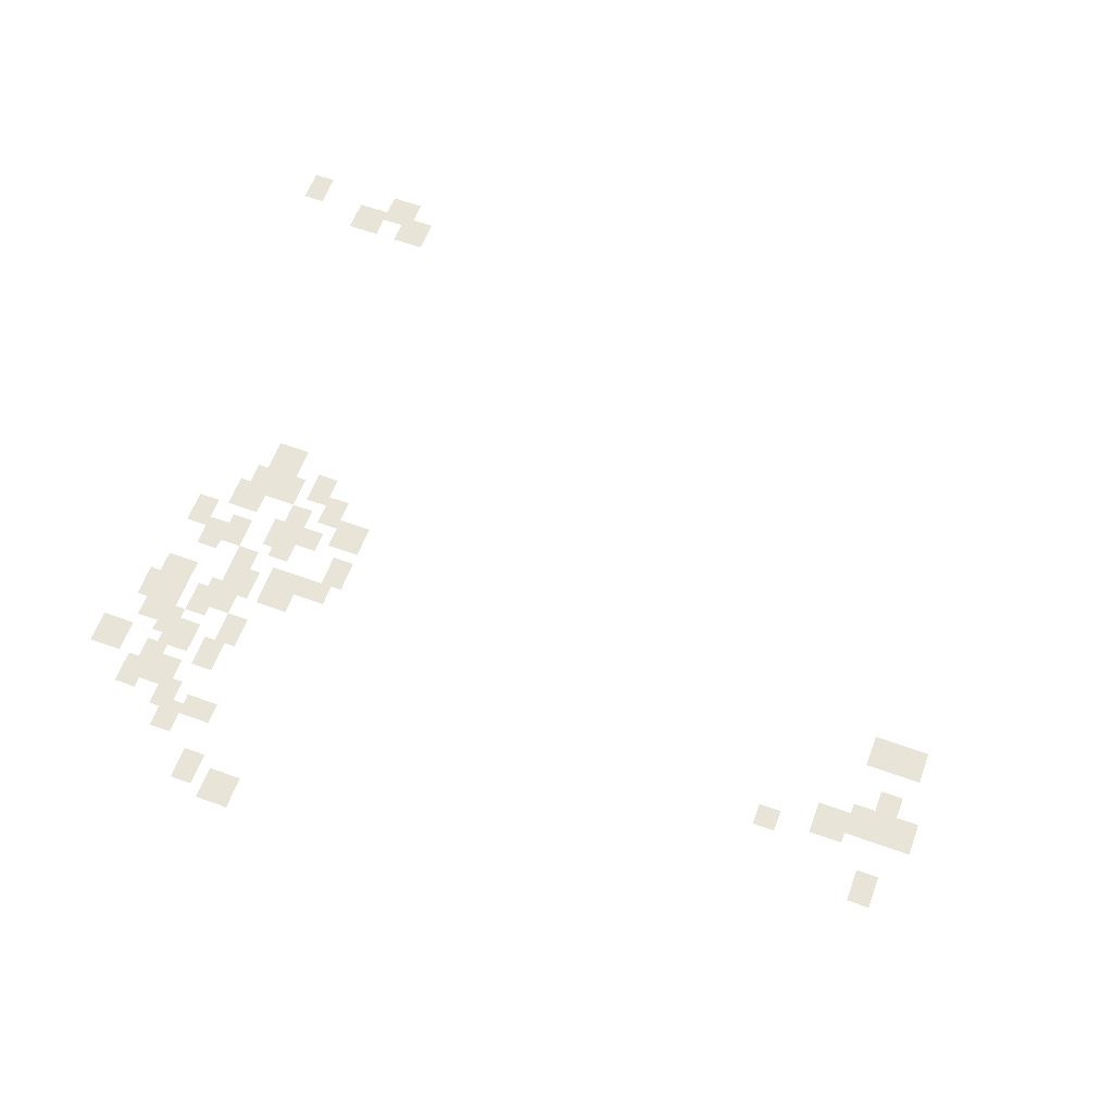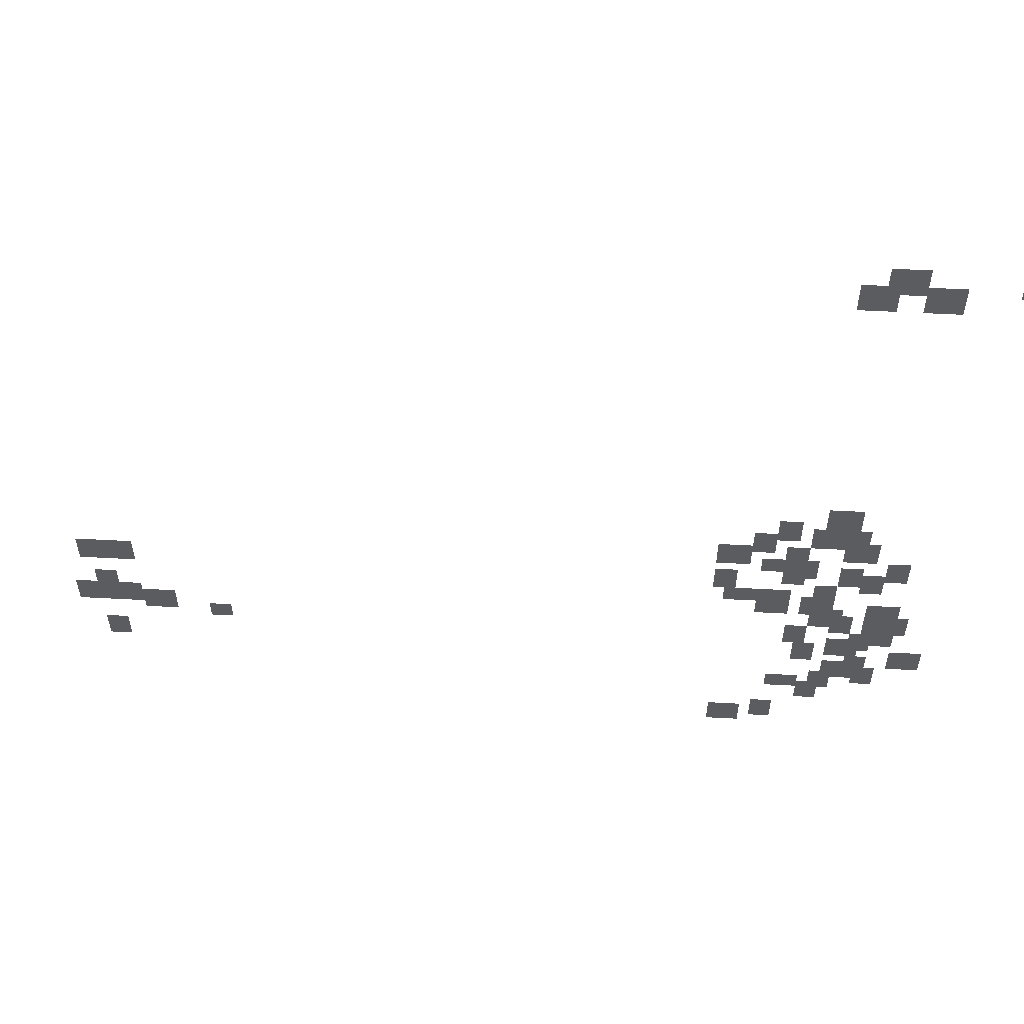
<metadata>
{"format":"obj","ext":"obj","renderer":"f3d","projection":"perspective","resolution":1024,"background":"white","views":[{"elev":61.4,"azim":-159.7,"up":"+Y"},{"elev":56.2,"azim":3.2,"up":"+Z"}]}
</metadata>
<code>
g Grass_2_Cluster278
v -240.4 0 382.6
v -241.2 0 382.6
v -240.4 0 383.7
v -241.2 0 383.7
v -243.8 0 382.6
v -244.9 0 382.6
v -243.8 0 383.7
v -244.9 0 383.7
v -242.7 0 381.8
v -243.8 0 381.8
v -242.7 0 383
v -243.8 0 383
v -244.6 0 381.8
v -245.7 0 381.8
v -244.6 0 383
v -245.7 0 383
v -244.2 0 370.6
v -245.3 0 370.6
v -244.2 0 371.7
v -245.3 0 371.7
v -246.1 0 369.8
v -246.8 0 369.8
v -246.1 0 371
v -246.8 0 371
v -244.9 0 369.5
v -245.7 0 369.5
v -244.9 0 370.6
v -245.7 0 370.6
v -243.8 0 369.5
v -244.9 0 369.5
v -243.8 0 370.6
v -244.9 0 370.6
v -246.8 0 369.1
v -247.6 0 369.1
v -246.8 0 370.2
v -247.6 0 370.2
v -243.4 0 368.7
v -244.6 0 368.7
v -243.4 0 369.8
v -244.6 0 369.8
v -245.7 0 368.3
v -246.4 0 368.3
v -245.7 0 369.5
v -246.4 0 369.5
v -247.6 0 368.3
v -248.7 0 368.3
v -247.6 0 369.5
v -248.7 0 369.5
v -246.4 0 368
v -247.2 0 368
v -246.4 0 368.7
v -247.2 0 368.7
v -242.3 0 367.6
v -243.1 0 367.6
v -242.3 0 368.7
v -243.1 0 368.7
v -245.3 0 367.6
v -246.4 0 367.6
v -245.3 0 368.7
v -246.4 0 368.7
v -243.8 0 367.2
v -244.6 0 367.2
v -243.8 0 368.3
v -244.6 0 368.3
v -245.7 0 367.2
v -246.4 0 367.2
v -245.7 0 368
v -246.4 0 368
v -269.3 0 366.8
v -270.1 0 366.8
v -269.3 0 368
v -270.1 0 368
v -243.1 0 366.8
v -243.8 0 366.8
v -243.1 0 368
v -243.8 0 368
v -268.2 0 366.8
v -269.3 0 366.8
v -268.2 0 368
v -269.3 0 368
v -247.9 0 366.8
v -248.7 0 366.8
v -247.9 0 368
v -248.7 0 368
v -244.6 0 366.5
v -245.3 0 366.5
v -244.6 0 367.2
v -245.3 0 367.2
v -247.2 0 366.1
v -248.3 0 366.1
v -247.2 0 366.8
v -248.3 0 366.8
v -246.1 0 365.7
v -247.2 0 365.7
v -246.1 0 366.8
v -247.2 0 366.8
v -244.6 0 365.3
v -245.7 0 365.3
v -244.6 0 366.5
v -245.7 0 366.5
v -246.1 0 365.3
v -247.2 0 365.3
v -246.1 0 366.5
v -247.2 0 366.5
v -242.3 0 365
v -243.4 0 365
v -242.3 0 366.1
v -243.4 0 366.1
v -268.9 0 365
v -269.7 0 365
v -268.9 0 366.1
v -269.7 0 366.1
v -244.2 0 364.6
v -245.3 0 364.6
v -244.2 0 365.7
v -245.3 0 365.7
v -269.3 0 364.2
v -270.4 0 364.2
v -269.3 0 365.3
v -270.4 0 365.3
v -268.2 0 364.2
v -269.3 0 364.2
v -268.2 0 365.3
v -269.3 0 365.3
v -241.9 0 364.2
v -243.1 0 364.2
v -241.9 0 365.3
v -243.1 0 365.3
v -243.8 0 364.2
v -244.6 0 364.2
v -243.8 0 365.3
v -244.6 0 365.3
v -242.3 0 363.8
v -243.4 0 363.8
v -242.3 0 365
v -243.4 0 365
v -267.1 0 363.8
v -268.2 0 363.8
v -267.1 0 365
v -268.2 0 365
v -245.3 0 363.5
v -246.1 0 363.5
v -245.3 0 364.6
v -246.1 0 364.6
v -265.2 0 363.5
v -265.9 0 363.5
v -265.2 0 364.2
v -265.9 0 364.2
v -242.3 0 363.5
v -243.1 0 363.5
v -242.3 0 364.6
v -243.1 0 364.6
v -243.1 0 363.1
v -243.8 0 363.1
v -243.1 0 364.2
v -243.8 0 364.2
v -243.4 0 362.7
v -244.6 0 362.7
v -243.4 0 363.8
v -244.6 0 363.8
v -244.9 0 362.3
v -245.7 0 362.3
v -244.9 0 363.5
v -245.7 0 363.5
v -241.2 0 362
v -242.3 0 362
v -241.2 0 363.1
v -242.3 0 363.1
v -268.9 0 362
v -269.7 0 362
v -268.9 0 363.1
v -269.7 0 363.1
v -243.1 0 361.6
v -243.8 0 361.6
v -243.1 0 362.7
v -243.8 0 362.7
v -243.4 0 361.2
v -244.6 0 361.2
v -243.4 0 362.3
v -244.6 0 362.3
v -242.7 0 360.8
v -243.4 0 360.8
v -242.7 0 362
v -243.4 0 362
v -244.2 0 360.5
v -244.9 0 360.5
v -244.2 0 361.6
v -244.9 0 361.6
v -245.3 0 360.5
v -246.4 0 360.5
v -245.3 0 361.2
v -246.4 0 361.2
v -244.6 0 359.7
v -245.3 0 359.7
v -244.6 0 360.8
v -245.3 0 360.8
v -246.1 0 358.2
v -246.8 0 358.2
v -246.1 0 359.3
v -246.8 0 359.3
v -247.2 0 357.8
v -248.3 0 357.8
v -247.2 0 359
v -248.3 0 359
g Grass_2_Cluster278_0
f 2 3 1
f 2 4 3
f 6 7 5
f 6 8 7
f 10 11 9
f 10 12 11
f 14 15 13
f 14 16 15
f 18 19 17
f 18 20 19
f 22 23 21
f 22 24 23
f 26 27 25
f 26 28 27
f 30 31 29
f 30 32 31
f 34 35 33
f 34 36 35
f 38 39 37
f 38 40 39
f 42 43 41
f 42 44 43
f 46 47 45
f 46 48 47
f 50 51 49
f 50 52 51
f 54 55 53
f 54 56 55
f 58 59 57
f 58 60 59
f 62 63 61
f 62 64 63
f 66 67 65
f 66 68 67
f 70 71 69
f 70 72 71
f 74 75 73
f 74 76 75
f 78 79 77
f 78 80 79
f 82 83 81
f 82 84 83
f 86 87 85
f 86 88 87
f 90 91 89
f 90 92 91
f 94 95 93
f 94 96 95
f 98 99 97
f 98 100 99
f 102 103 101
f 102 104 103
f 106 107 105
f 106 108 107
f 110 111 109
f 110 112 111
f 114 115 113
f 114 116 115
f 118 119 117
f 118 120 119
f 122 123 121
f 122 124 123
f 126 127 125
f 126 128 127
f 130 131 129
f 130 132 131
f 134 135 133
f 134 136 135
f 138 139 137
f 138 140 139
f 142 143 141
f 142 144 143
f 146 147 145
f 146 148 147
f 150 151 149
f 150 152 151
f 154 155 153
f 154 156 155
f 158 159 157
f 158 160 159
f 162 163 161
f 162 164 163
f 166 167 165
f 166 168 167
f 170 171 169
f 170 172 171
f 174 175 173
f 174 176 175
f 178 179 177
f 178 180 179
f 182 183 181
f 182 184 183
f 186 187 185
f 186 188 187
f 190 191 189
f 190 192 191
f 194 195 193
f 194 196 195
f 198 199 197
f 198 200 199
f 202 203 201
f 202 204 203

</code>
